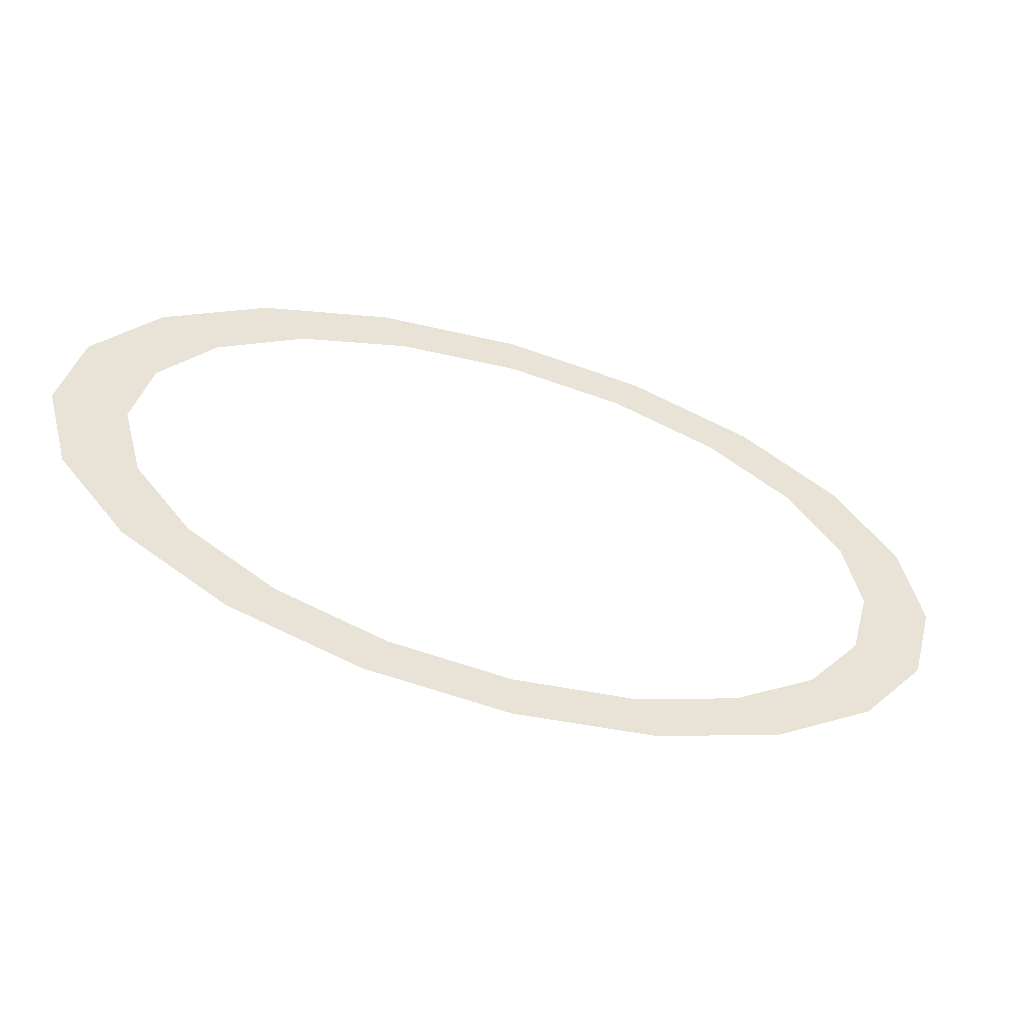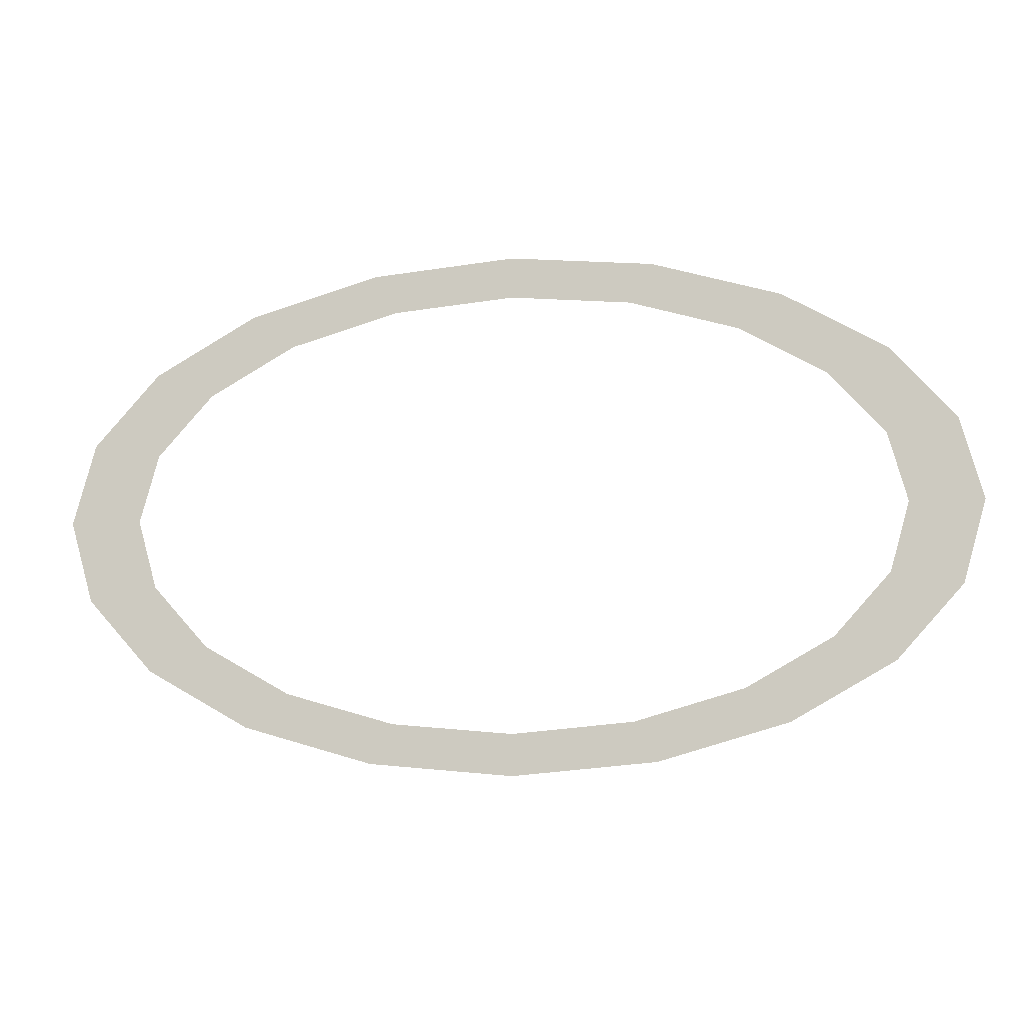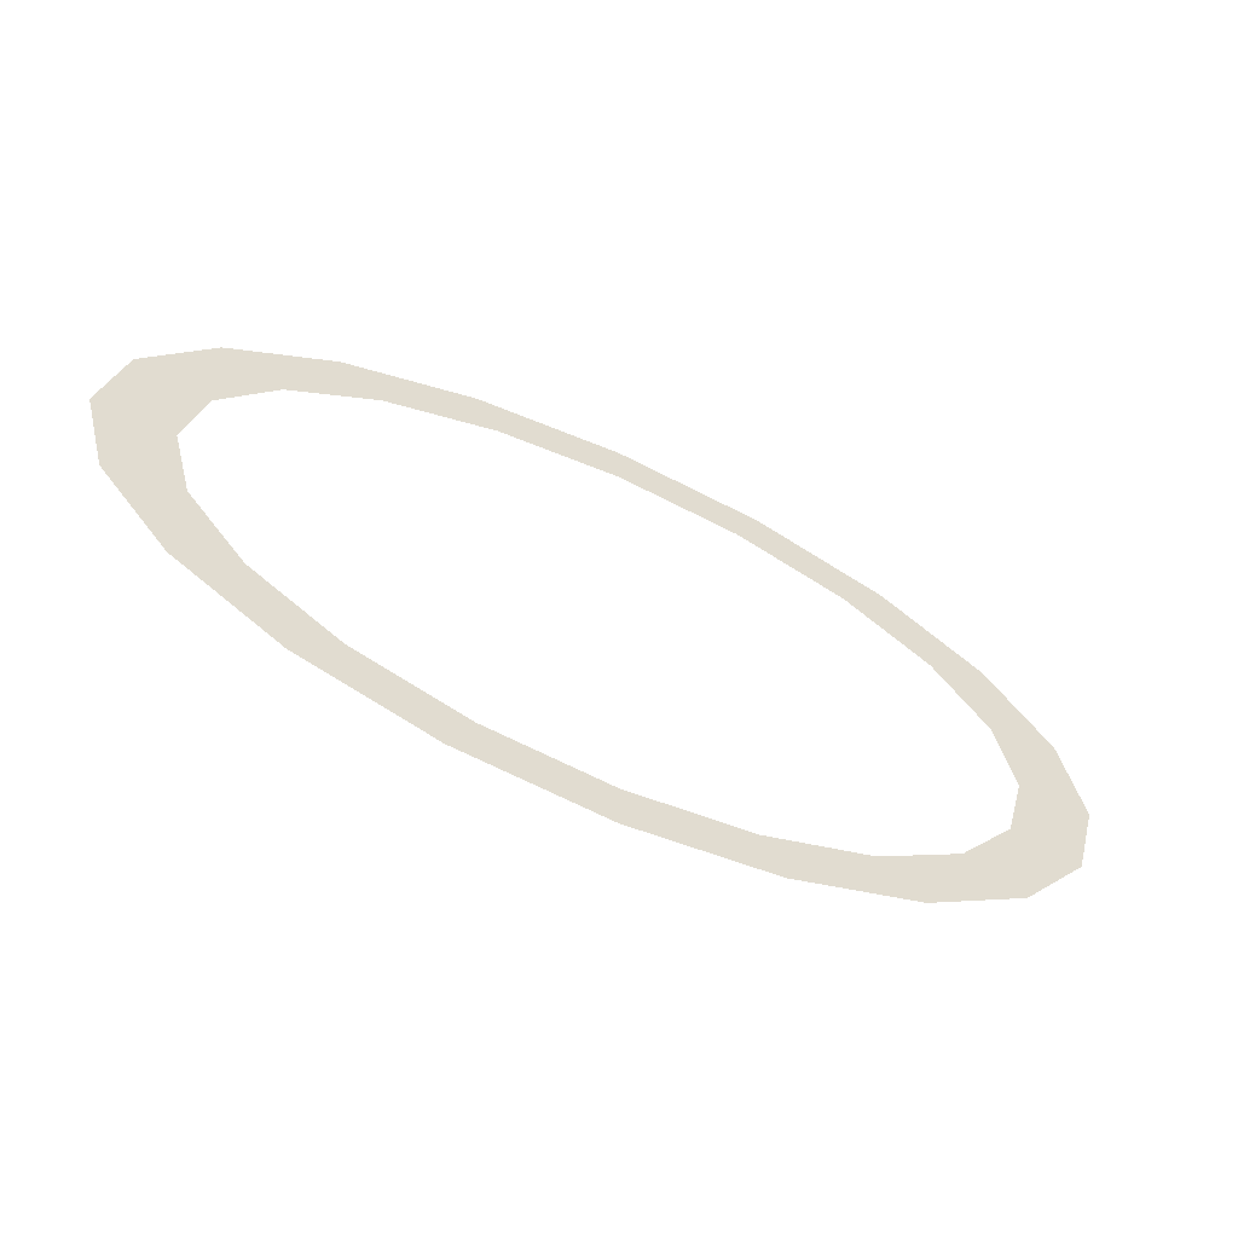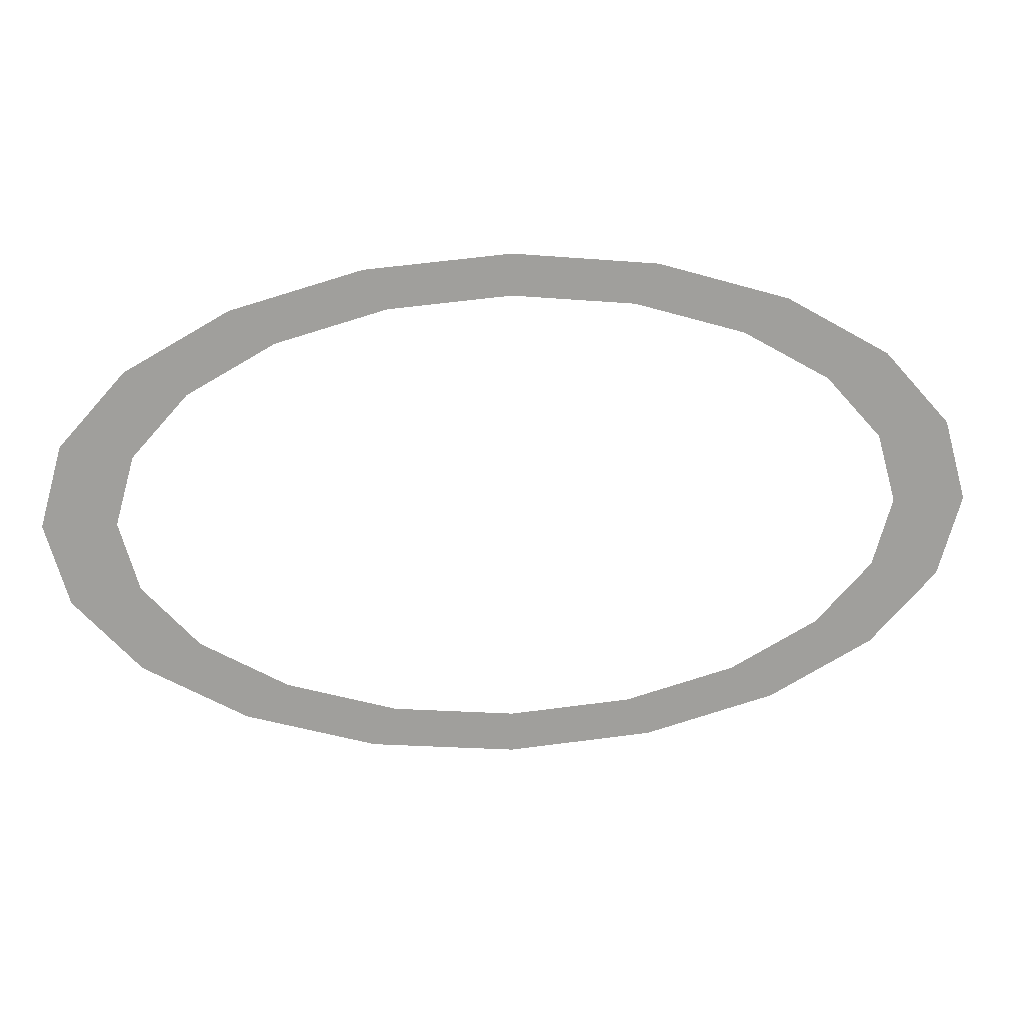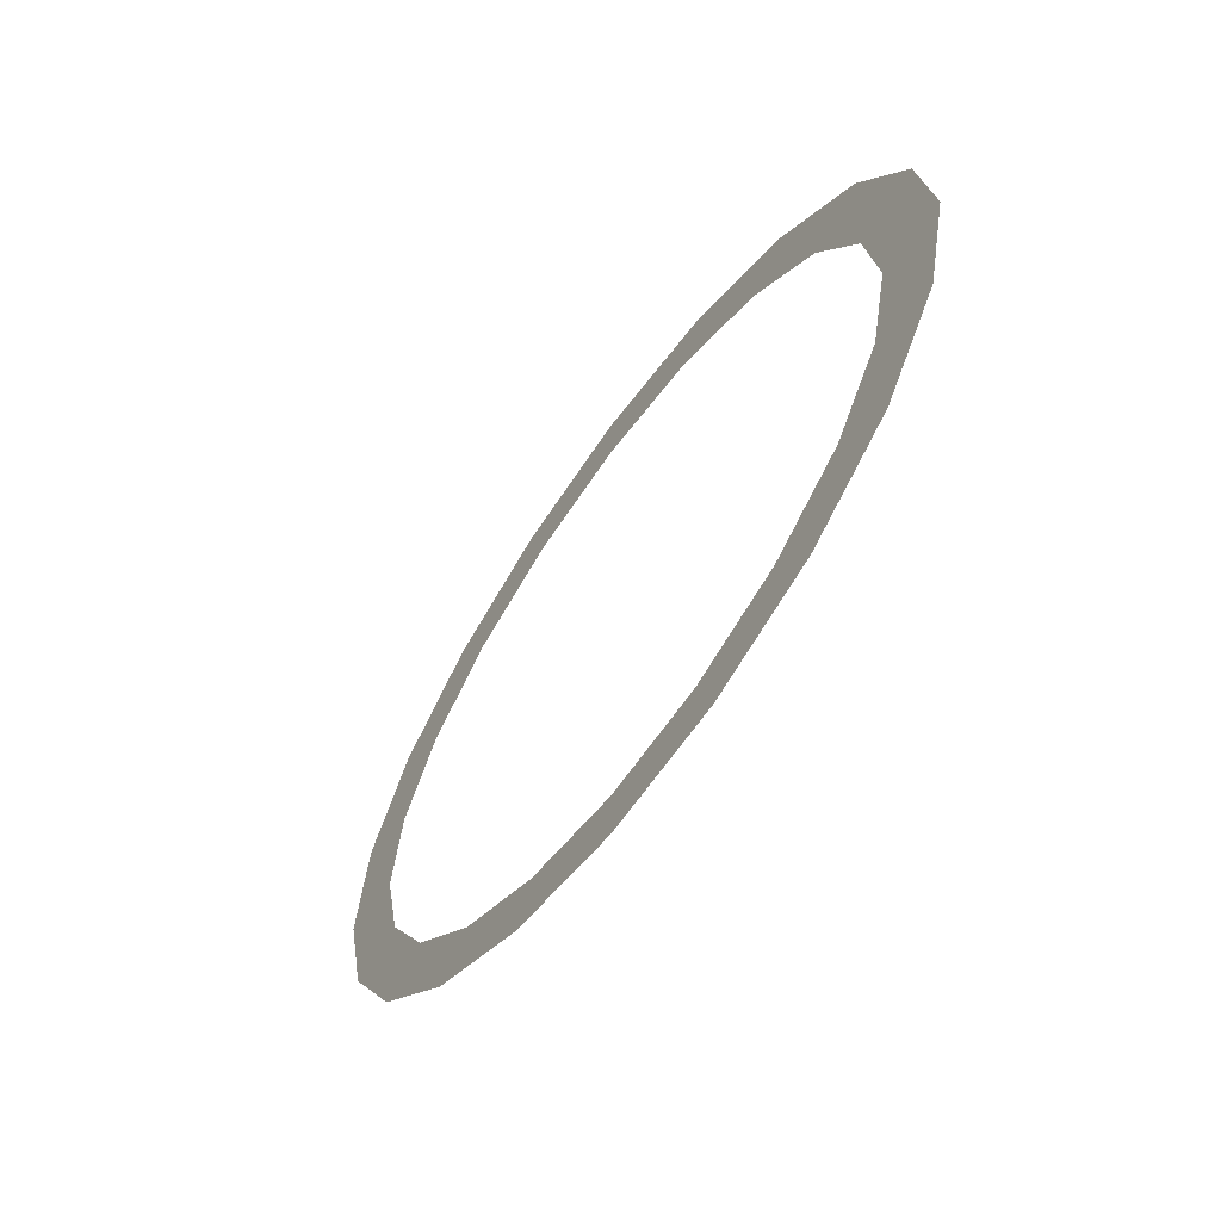
<metadata>
{"format":"obj","ext":"obj","renderer":"f3d","projection":"perspective","resolution":1024,"background":"white","views":[{"elev":-45.7,"azim":-19.5,"up":"+Z"},{"elev":-9.3,"azim":9.8,"up":"+Z"},{"elev":-54.7,"azim":-27.0,"up":"+Z"},{"elev":19.2,"azim":-5.5,"up":"+Z"},{"elev":-49.7,"azim":-121.6,"up":"+Z"}]}
</metadata>
<code>
g default
v 112.3 -0 -1.319
v 106.6 -0 -21.91
v 89.89 -0 -40.49
v 63.88 -0 -55.24
v 31.11 -0 -64.71
v -5.221 -0 -67.97
v -41.55 -0 -64.71
v -74.32 -0 -55.24
v -100.3 -0 -40.49
v -117 -0 -21.91
v -122.8 -0 -1.319
v -117 -0 19.28
v -100.3 -0 37.86
v -74.32 -0 52.6
v -41.55 -0 62.07
v -5.221 -0 65.33
v 31.11 -0 62.07
v 63.88 -0 52.6
v 89.89 -0 37.86
v 106.6 -0 19.28
v 112.3 0 -1.319
v 106.6 0 -21.91
v 89.89 0 -40.49
v 63.88 0 -55.24
v 31.11 0 -64.71
v -5.221 0 -67.97
v -41.55 0 -64.71
v -74.32 0 -55.24
v -100.3 0 -40.49
v -117 0 -21.91
v -122.8 0 -1.319
v -117 0 19.28
v -100.3 0 37.86
v -74.32 0 52.6
v -41.55 0 62.07
v -5.221 0 65.33
v 31.11 0 62.07
v 63.88 0 52.6
v 89.89 0 37.86
v 106.6 0 19.28
v 134.2 0 -1.319
v 127.4 0 -25.74
v 107.6 0 -47.78
v 76.73 0 -65.27
v 37.86 0 -76.49
v -5.221 0 -80.36
v -48.3 0 -76.49
v -87.17 0 -65.27
v -118 0 -47.78
v -137.8 0 -25.74
v -144.6 0 -1.319
v -137.8 0 23.11
v -118 0 45.14
v -87.17 0 62.63
v -48.3 0 73.86
v -5.221 0 77.72
v 37.86 0 73.86
v 76.73 0 62.63
v 107.6 0 45.14
v 127.4 0 23.11
v 134.2 -0 -1.319
v 127.4 -0 -25.74
v 107.6 -0 -47.78
v 76.73 -0 -65.27
v 37.86 -0 -76.49
v -5.221 -0 -80.36
v -48.3 -0 -76.49
v -87.17 -0 -65.27
v -118 -0 -47.78
v -137.8 -0 -25.74
v -144.6 -0 -1.319
v -137.8 -0 23.11
v -118 -0 45.14
v -87.17 -0 62.63
v -48.3 -0 73.86
v -5.221 -0 77.72
v 37.86 -0 73.86
v 76.73 -0 62.63
v 107.6 -0 45.14
v 127.4 -0 23.11
g pPipe1
f 2 1 21 22
f 3 2 22 23
f 4 3 23 24
f 5 4 24 25
f 6 5 25 26
f 7 6 26 27
f 8 7 27 28
f 9 8 28 29
f 10 9 29 30
f 11 10 30 31
f 12 11 31 32
f 13 12 32 33
f 14 13 33 34
f 15 14 34 35
f 16 15 35 36
f 17 16 36 37
f 18 17 37 38
f 19 18 38 39
f 20 19 39 40
f 1 20 40 21
f 22 21 41 42
f 23 22 42 43
f 24 23 43 44
f 25 24 44 45
f 26 25 45 46
f 27 26 46 47
f 28 27 47 48
f 29 28 48 49
f 30 29 49 50
f 31 30 50 51
f 32 31 51 52
f 33 32 52 53
f 34 33 53 54
f 35 34 54 55
f 36 35 55 56
f 37 36 56 57
f 38 37 57 58
f 39 38 58 59
f 40 39 59 60
f 21 40 60 41
f 42 41 61 62
f 43 42 62 63
f 44 43 63 64
f 45 44 64 65
f 46 45 65 66
f 47 46 66 67
f 48 47 67 68
f 49 48 68 69
f 50 49 69 70
f 51 50 70 71
f 52 51 71 72
f 53 52 72 73
f 54 53 73 74
f 55 54 74 75
f 56 55 75 76
f 57 56 76 77
f 58 57 77 78
f 59 58 78 79
f 60 59 79 80
f 41 60 80 61
f 62 61 1 2
f 63 62 2 3
f 64 63 3 4
f 65 64 4 5
f 66 65 5 6
f 67 66 6 7
f 68 67 7 8
f 69 68 8 9
f 70 69 9 10
f 71 70 10 11
f 72 71 11 12
f 73 72 12 13
f 74 73 13 14
f 75 74 14 15
f 76 75 15 16
f 77 76 16 17
f 78 77 17 18
f 79 78 18 19
f 80 79 19 20
f 61 80 20 1

</code>
